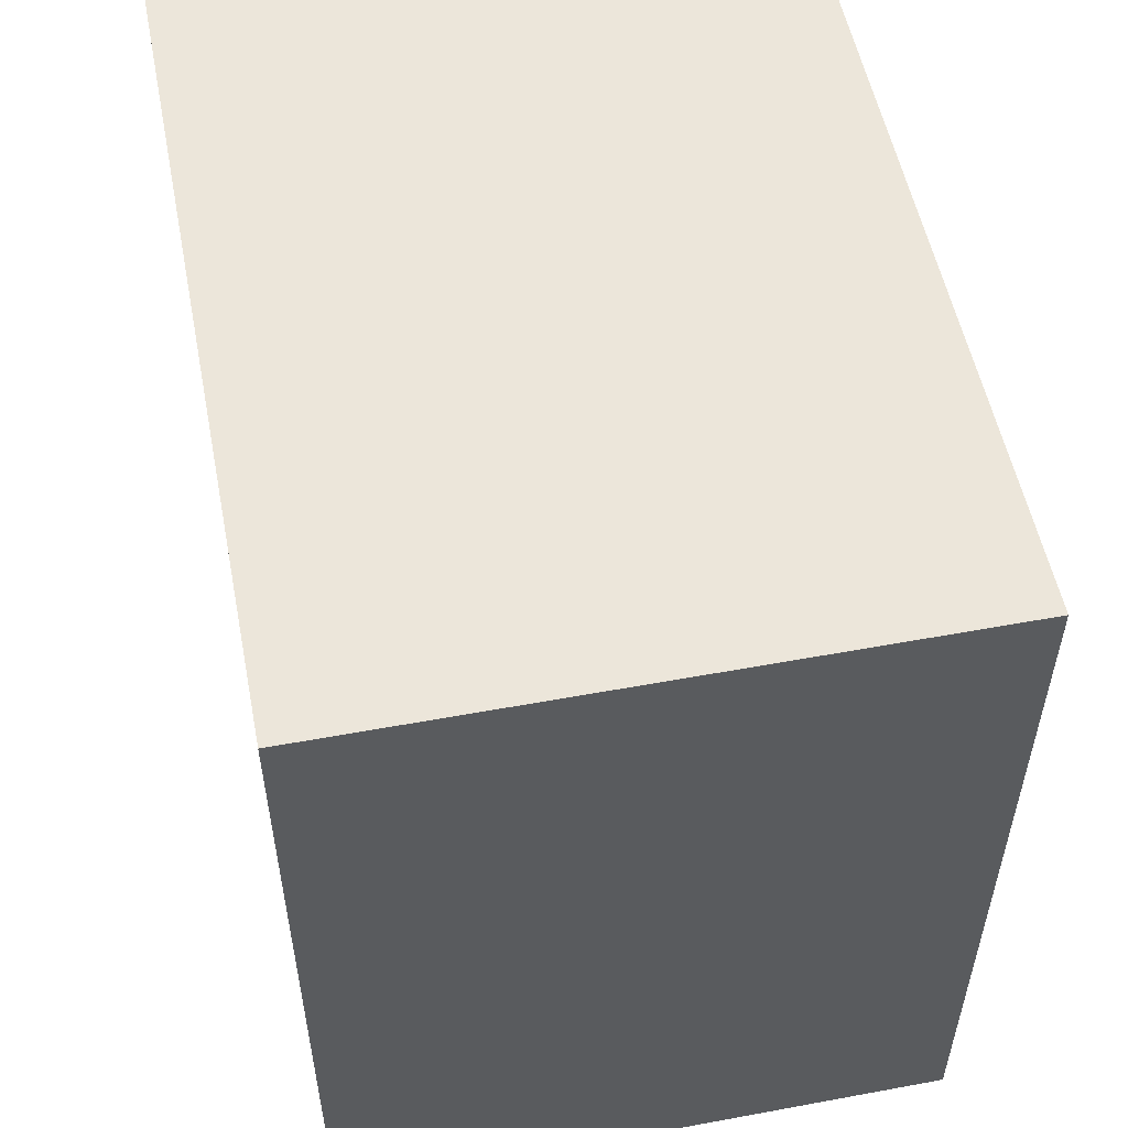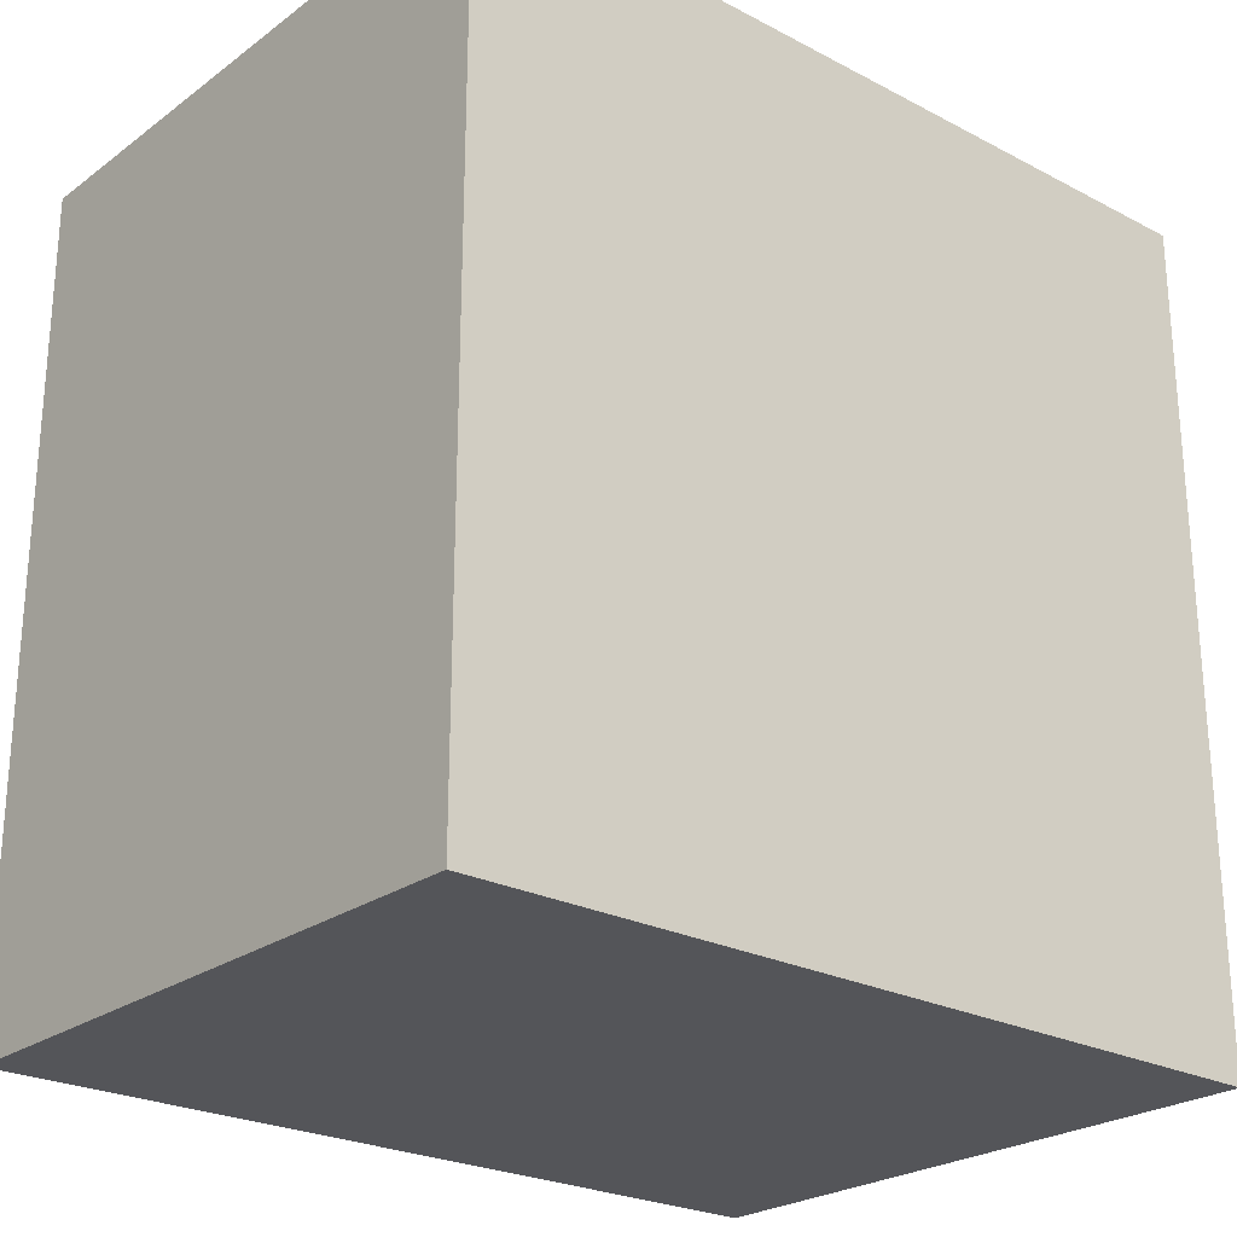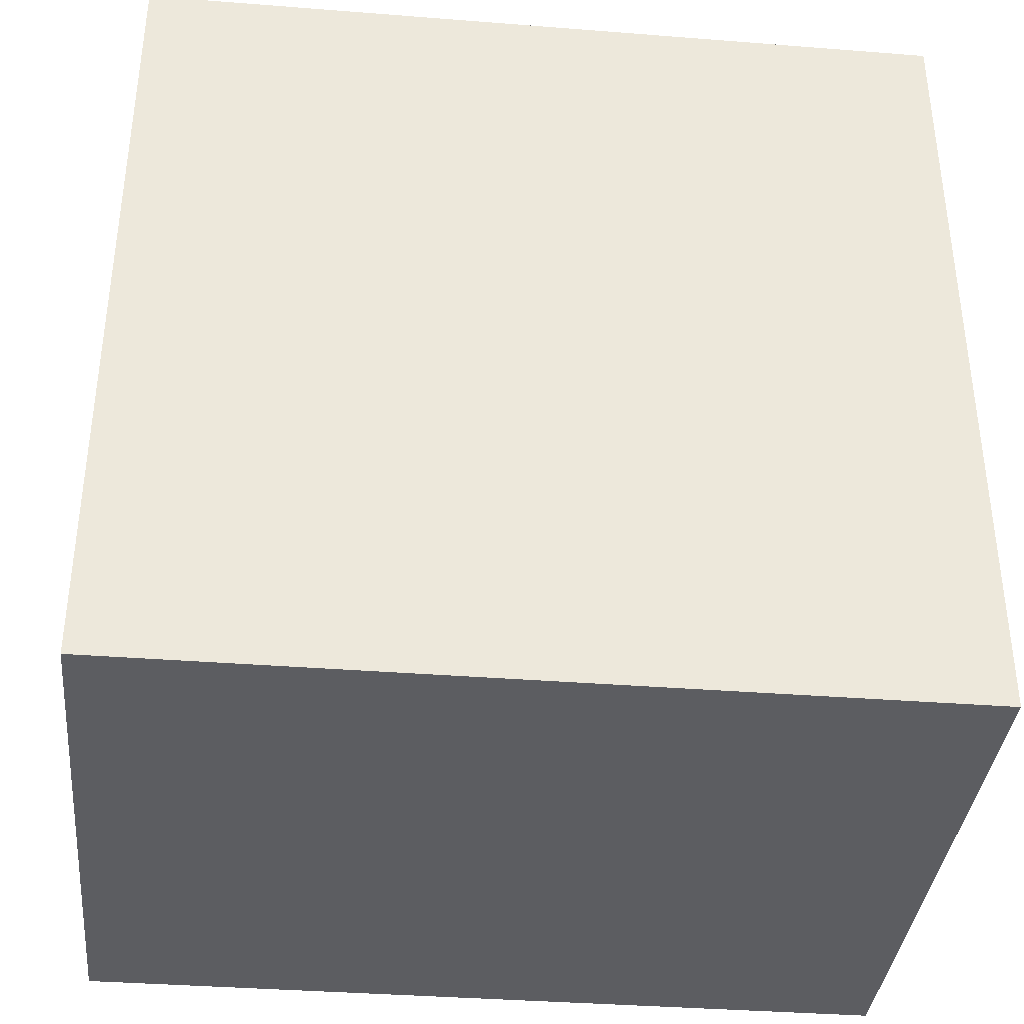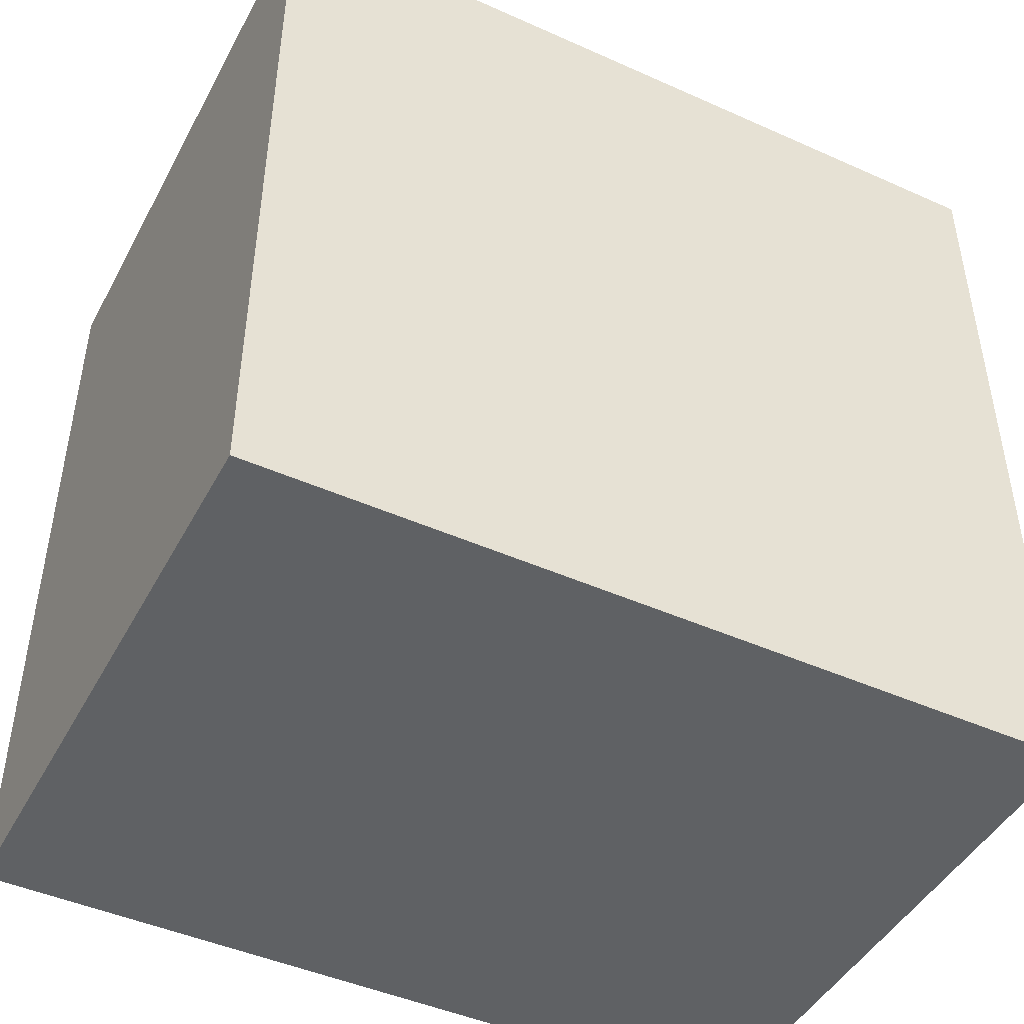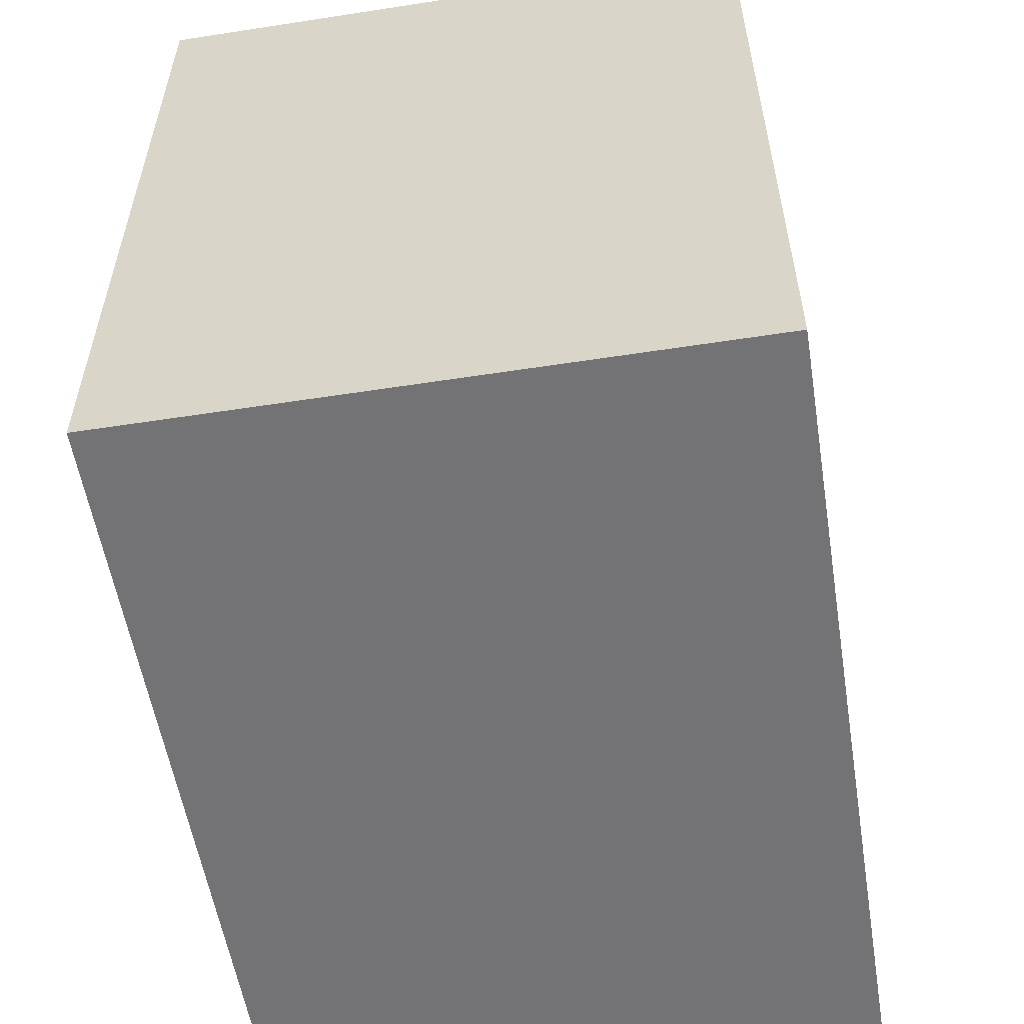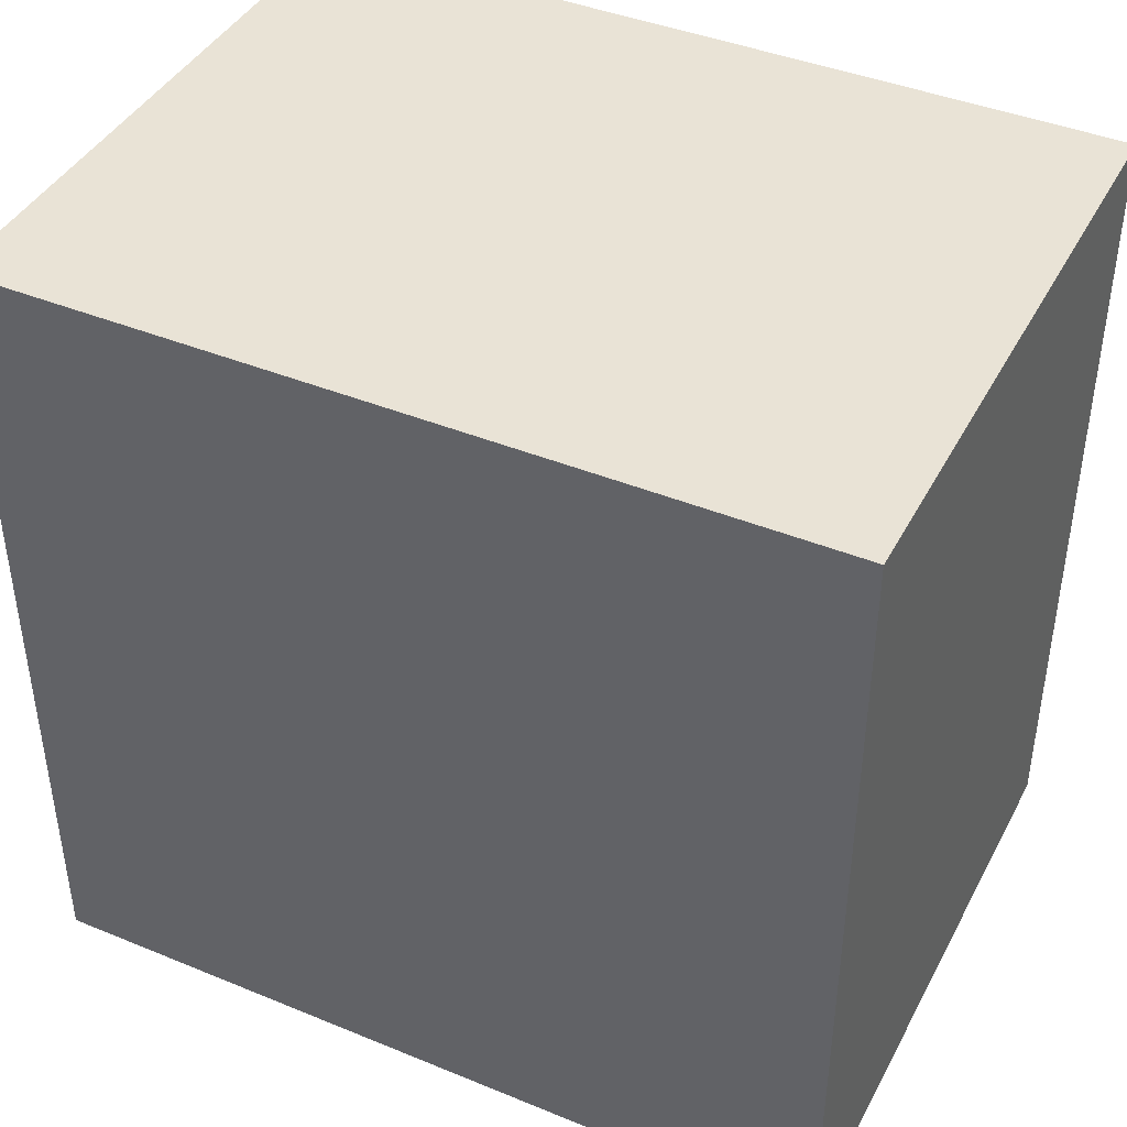
<metadata>
{"format":"obj","ext":"obj","renderer":"f3d","projection":"perspective","resolution":1024,"background":"white","views":[{"elev":54.2,"azim":168.9,"up":"+Z"},{"elev":-24.6,"azim":49.6,"up":"+Z"},{"elev":-37.0,"azim":-95.8,"up":"+Z"},{"elev":-45.9,"azim":-117.1,"up":"+Z"},{"elev":-56.0,"azim":9.2,"up":"+Y"},{"elev":42.0,"azim":116.2,"up":"+Y"}]}
</metadata>
<code>
g g0
v 1.192e-07 0.3 0.3
v 0.3 0.3 0.3
v 0.3 0.3 0.7
v 1.192e-07 0.3 0.7
v 1.192e-07 0.7 0.7
v 0.3 0.7 0.7
v 0.3 0.7 0.3
v 1.192e-07 0.7 0.3
f 7 3 2
f 3 7 6
f 5 1 4
f 1 5 8
f 7 1 8
f 1 7 2
f 3 5 4
f 5 3 6
f 5 7 8
f 7 5 6
f 3 1 2
f 1 3 4

</code>
